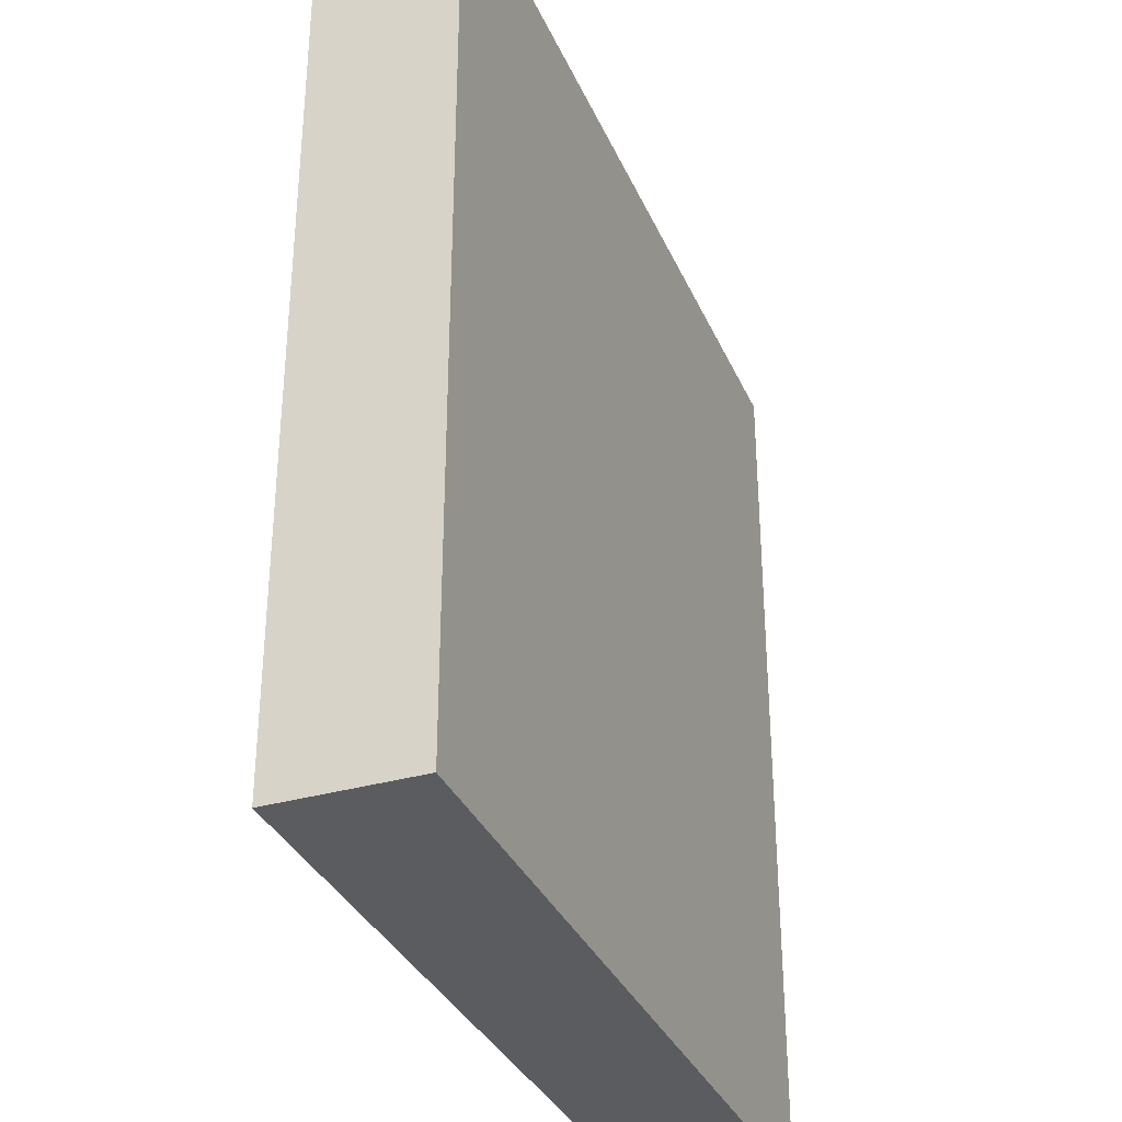
<metadata>
{"format":"obj","ext":"obj","renderer":"f3d","projection":"perspective","resolution":1024,"background":"white","views":[{"elev":-33.8,"azim":111.3,"up":"+Y"}]}
</metadata>
<code>
v -0.6737 -0.7302 -0.1139
v 0.6737 -0.7302 -0.1139
v -0.6737 -0.7302 0.1139
v 0.6737 -0.7302 0.1139
v -0.6737 0.7302 -0.1139
v 0.6737 0.7302 -0.1139
v -0.6737 0.7302 0.1139
v 0.6737 0.7302 0.1139
v 0 0.7302 0
v 0.6737 0.7302 0
v 0 0.7302 -0.1139
v -0.6737 0.7302 0
v 0 0.7302 0.1139
v -0.6737 -0.7302 0
v -0.6737 0 0
v -0.6737 0 -0.1139
v -0.6737 0 0.1139
v 0 -0.7302 -0.1139
v 0 -0.7302 0
v 0.6737 -0.7302 0
v 0 -0.7302 0.1139
v 0.6737 0 -0.1139
v 0.6737 0 0
v 0.6737 0 0.1139
v 0 0 0.1139
v 0 0 -0.1139
v -0.3368 0.7302 -0.05697
v 0 0.7302 -0.05697
v -0.3368 0.7302 -0.1139
v 0.3368 0.7302 0.05697
v 0.6737 0.7302 0.05697
v 0.3368 0.7302 0
v 0.6737 0.7302 -0.05697
v 0.3368 0.7302 -0.1139
v 0.3368 0.7302 -0.05697
v -0.6737 0.7302 -0.05697
v -0.3368 0.7302 0
v -0.6737 0.7302 0.05697
v -0.3368 0.7302 0.1139
v -0.3368 0.7302 0.05697
v 0.3368 0.7302 0.1139
v 0 0.7302 0.05697
v -0.6737 -0.7302 -0.05697
v -0.6737 -0.3651 -0.05697
v -0.6737 -0.3651 -0.1139
v -0.6737 -0.7302 0.05697
v -0.6737 -0.3651 0.05697
v -0.6737 -0.3651 0
v -0.6737 0.3651 -0.05697
v -0.6737 0.3651 -0.1139
v -0.6737 0 -0.05697
v -0.6737 -0.3651 0.1139
v -0.6737 0 0.05697
v -0.6737 0.3651 0.1139
v -0.6737 0.3651 0.05697
v -0.6737 0.3651 0
v -0.3368 -0.7302 -0.1139
v -0.3368 -0.7302 -0.05697
v 0.3368 -0.7302 -0.1139
v 0.3368 -0.7302 -0.05697
v 0 -0.7302 -0.05697
v -0.3368 -0.7302 0.05697
v -0.3368 -0.7302 0
v 0.6737 -0.7302 -0.05697
v 0.3368 -0.7302 0
v 0.6737 -0.7302 0.05697
v 0.3368 -0.7302 0.1139
v 0.3368 -0.7302 0.05697
v -0.3368 -0.7302 0.1139
v 0 -0.7302 0.05697
v 0.6737 -0.3651 -0.1139
v 0.6737 0 -0.05697
v 0.6737 -0.3651 -0.05697
v 0.6737 0.3651 -0.1139
v 0.6737 0.3651 -0.05697
v 0.6737 0.3651 0.05697
v 0.6737 0.3651 0
v 0.6737 -0.3651 0
v 0.6737 0.3651 0.1139
v 0.6737 0 0.05697
v 0.6737 -0.3651 0.1139
v 0.6737 -0.3651 0.05697
v 0 -0.3651 0.1139
v -0.3368 -0.3651 0.1139
v 0.3368 -0.3651 0.1139
v 0.3368 0.3651 0.1139
v 0.3368 0 0.1139
v -0.3368 0 0.1139
v 0 0.3651 0.1139
v -0.3368 0.3651 0.1139
v -0.3368 -0.3651 -0.1139
v -0.3368 0.3651 -0.1139
v -0.3368 0 -0.1139
v 0.3368 -0.3651 -0.1139
v 0 -0.3651 -0.1139
v 0.3368 0 -0.1139
v 0 0.3651 -0.1139
v 0.3368 0.3651 -0.1139
v -0.5053 0.7302 -0.08546
v -0.3368 0.7302 -0.08546
v -0.5053 0.7302 -0.1139
v -0.1684 0.7302 -0.02849
v 0 0.7302 -0.02849
v -0.1684 0.7302 -0.05697
v 0 0.7302 -0.08546
v -0.1684 0.7302 -0.1139
v -0.1684 0.7302 -0.08546
v 0.1684 0.7302 0.02849
v 0.3368 0.7302 0.02849
v 0.1684 0.7302 0
v 0.5053 0.7302 0.08546
v 0.6737 0.7302 0.08546
v 0.5053 0.7302 0.05697
v 0.6737 0.7302 0.02849
v 0.5053 0.7302 0
v 0.5053 0.7302 0.02849
v 0.6737 0.7302 -0.02849
v 0.5053 0.7302 -0.05697
v 0.5053 0.7302 -0.02849
v 0.6737 0.7302 -0.08546
v 0.5053 0.7302 -0.1139
v 0.5053 0.7302 -0.08546
v 0.1684 0.7302 -0.1139
v 0.1684 0.7302 -0.08546
v 0.3368 0.7302 -0.08546
v 0.1684 0.7302 -0.02849
v 0.3368 0.7302 -0.02849
v 0.1684 0.7302 -0.05697
v -0.6737 0.7302 -0.08546
v -0.5053 0.7302 -0.05697
v -0.6737 0.7302 -0.02849
v -0.5053 0.7302 0
v -0.5053 0.7302 -0.02849
v -0.1684 0.7302 0
v -0.3368 0.7302 -0.02849
v -0.6737 0.7302 0.02849
v -0.5053 0.7302 0.05697
v -0.5053 0.7302 0.02849
v -0.6737 0.7302 0.08546
v -0.5053 0.7302 0.1139
v -0.5053 0.7302 0.08546
v -0.1684 0.7302 0.1139
v -0.1684 0.7302 0.08546
v -0.3368 0.7302 0.08546
v 0.1684 0.7302 0.1139
v 0.1684 0.7302 0.08546
v 0 0.7302 0.08546
v 0.5053 0.7302 0.1139
v 0.3368 0.7302 0.08546
v 0 0.7302 0.02849
v 0.1684 0.7302 0.05697
v -0.3368 0.7302 0.02849
v -0.1684 0.7302 0.05697
v -0.1684 0.7302 0.02849
v -0.6737 -0.7302 -0.08546
v -0.6737 -0.5476 -0.08546
v -0.6737 -0.5476 -0.1139
v -0.6737 -0.7302 -0.02849
v -0.6737 -0.5476 -0.02849
v -0.6737 -0.5476 -0.05697
v -0.6737 -0.1825 -0.08546
v -0.6737 -0.1825 -0.1139
v -0.6737 -0.3651 -0.08546
v -0.6737 -0.7302 0.02849
v -0.6737 -0.5476 0.02849
v -0.6737 -0.5476 0
v -0.6737 -0.7302 0.08546
v -0.6737 -0.5476 0.08546
v -0.6737 -0.5476 0.05697
v -0.6737 -0.1825 0.02849
v -0.6737 -0.1825 0
v -0.6737 -0.3651 0.02849
v -0.6737 0.1825 -0.02849
v -0.6737 0.1825 -0.05697
v -0.6737 0 -0.02849
v -0.6737 0.5476 -0.08546
v -0.6737 0.5476 -0.1139
v -0.6737 0.3651 -0.08546
v -0.6737 0.1825 -0.1139
v -0.6737 0 -0.08546
v -0.6737 0.1825 -0.08546
v -0.6737 -0.3651 -0.02849
v -0.6737 -0.1825 -0.02849
v -0.6737 -0.1825 -0.05697
v -0.6737 -0.5476 0.1139
v -0.6737 -0.3651 0.08546
v -0.6737 -0.1825 0.1139
v -0.6737 0 0.08546
v -0.6737 -0.1825 0.08546
v -0.6737 0 0.02849
v -0.6737 -0.1825 0.05697
v -0.6737 0.1825 0.1139
v -0.6737 0.3651 0.08546
v -0.6737 0.1825 0.08546
v -0.6737 0.5476 0.1139
v -0.6737 0.5476 0.08546
v -0.6737 0.5476 0.02849
v -0.6737 0.5476 0.05697
v -0.6737 0.5476 -0.02849
v -0.6737 0.5476 0
v -0.6737 0.5476 -0.05697
v -0.6737 0.1825 0
v -0.6737 0.3651 -0.02849
v -0.6737 0.1825 0.05697
v -0.6737 0.3651 0.02849
v -0.6737 0.1825 0.02849
v -0.5053 -0.7302 -0.1139
v -0.5053 -0.7302 -0.08546
v -0.1684 -0.7302 -0.1139
v -0.1684 -0.7302 -0.08546
v -0.3368 -0.7302 -0.08546
v -0.5053 -0.7302 -0.02849
v -0.5053 -0.7302 -0.05697
v 0.1684 -0.7302 -0.1139
v 0.1684 -0.7302 -0.08546
v 0 -0.7302 -0.08546
v 0.5053 -0.7302 -0.1139
v 0.5053 -0.7302 -0.08546
v 0.3368 -0.7302 -0.08546
v 0.1684 -0.7302 -0.02849
v 0 -0.7302 -0.02849
v 0.1684 -0.7302 -0.05697
v -0.1684 -0.7302 0.02849
v -0.3368 -0.7302 0.02849
v -0.1684 -0.7302 0
v -0.5053 -0.7302 0.08546
v -0.5053 -0.7302 0.05697
v -0.5053 -0.7302 0
v -0.5053 -0.7302 0.02849
v -0.1684 -0.7302 -0.05697
v -0.1684 -0.7302 -0.02849
v -0.3368 -0.7302 -0.02849
v 0.6737 -0.7302 -0.08546
v 0.5053 -0.7302 -0.05697
v 0.6737 -0.7302 -0.02849
v 0.5053 -0.7302 0
v 0.5053 -0.7302 -0.02849
v 0.1684 -0.7302 0
v 0.3368 -0.7302 -0.02849
v 0.6737 -0.7302 0.02849
v 0.5053 -0.7302 0.05697
v 0.5053 -0.7302 0.02849
v 0.6737 -0.7302 0.08546
v 0.5053 -0.7302 0.1139
v 0.5053 -0.7302 0.08546
v 0.1684 -0.7302 0.1139
v 0.1684 -0.7302 0.08546
v 0.3368 -0.7302 0.08546
v -0.1684 -0.7302 0.1139
v -0.1684 -0.7302 0.08546
v 0 -0.7302 0.08546
v -0.5053 -0.7302 0.1139
v -0.3368 -0.7302 0.08546
v 0 -0.7302 0.02849
v -0.1684 -0.7302 0.05697
v 0.3368 -0.7302 0.02849
v 0.1684 -0.7302 0.05697
v 0.1684 -0.7302 0.02849
v 0.6737 -0.5476 -0.1139
v 0.6737 -0.3651 -0.08546
v 0.6737 -0.5476 -0.08546
v 0.6737 -0.1825 -0.1139
v 0.6737 0 -0.08546
v 0.6737 -0.1825 -0.08546
v 0.6737 0 -0.02849
v 0.6737 -0.1825 -0.02849
v 0.6737 -0.1825 -0.05697
v 0.6737 0.1825 -0.1139
v 0.6737 0.3651 -0.08546
v 0.6737 0.1825 -0.08546
v 0.6737 0.5476 -0.1139
v 0.6737 0.5476 -0.08546
v 0.6737 0.5476 -0.02849
v 0.6737 0.5476 -0.05697
v 0.6737 0.5476 0.02849
v 0.6737 0.5476 0
v 0.6737 0.5476 0.08546
v 0.6737 0.5476 0.05697
v 0.6737 0.1825 0.02849
v 0.6737 0.1825 0
v 0.6737 0.3651 0.02849
v 0.6737 0.1825 -0.05697
v 0.6737 0.3651 -0.02849
v 0.6737 0.1825 -0.02849
v 0.6737 -0.5476 -0.05697
v 0.6737 -0.1825 0
v 0.6737 -0.3651 -0.02849
v 0.6737 -0.5476 0
v 0.6737 -0.5476 -0.02849
v 0.6737 0.1825 0.05697
v 0.6737 0 0.02849
v 0.6737 0.5476 0.1139
v 0.6737 0.3651 0.08546
v 0.6737 0.1825 0.1139
v 0.6737 0 0.08546
v 0.6737 0.1825 0.08546
v 0.6737 -0.1825 0.1139
v 0.6737 -0.3651 0.08546
v 0.6737 -0.1825 0.08546
v 0.6737 -0.5476 0.1139
v 0.6737 -0.5476 0.08546
v 0.6737 -0.5476 0.02849
v 0.6737 -0.5476 0.05697
v 0.6737 -0.1825 0.02849
v 0.6737 -0.1825 0.05697
v 0.6737 -0.3651 0.02849
v -0.3368 -0.5476 0.1139
v -0.5053 -0.5476 0.1139
v 0 -0.5476 0.1139
v -0.1684 -0.5476 0.1139
v 0 -0.1825 0.1139
v -0.1684 -0.1825 0.1139
v -0.1684 -0.3651 0.1139
v 0.3368 -0.5476 0.1139
v 0.1684 -0.5476 0.1139
v 0.5053 -0.5476 0.1139
v 0.5053 -0.1825 0.1139
v 0.5053 -0.3651 0.1139
v 0.5053 0.1825 0.1139
v 0.5053 0 0.1139
v 0.5053 0.5476 0.1139
v 0.5053 0.3651 0.1139
v 0.1684 0.1825 0.1139
v 0.1684 0 0.1139
v 0.3368 0.1825 0.1139
v 0.1684 -0.3651 0.1139
v 0.3368 -0.1825 0.1139
v 0.1684 -0.1825 0.1139
v -0.5053 -0.3651 0.1139
v -0.1684 0 0.1139
v -0.3368 -0.1825 0.1139
v -0.5053 0 0.1139
v -0.5053 -0.1825 0.1139
v 0.1684 0.3651 0.1139
v 0 0.1825 0.1139
v 0.3368 0.5476 0.1139
v 0 0.5476 0.1139
v 0.1684 0.5476 0.1139
v -0.3368 0.5476 0.1139
v -0.1684 0.5476 0.1139
v -0.5053 0.5476 0.1139
v -0.5053 0.1825 0.1139
v -0.5053 0.3651 0.1139
v -0.1684 0.1825 0.1139
v -0.1684 0.3651 0.1139
v -0.3368 0.1825 0.1139
v -0.5053 -0.5476 -0.1139
v -0.5053 -0.1825 -0.1139
v -0.5053 -0.3651 -0.1139
v -0.1684 -0.5476 -0.1139
v -0.3368 -0.5476 -0.1139
v -0.5053 0.1825 -0.1139
v -0.5053 0 -0.1139
v -0.5053 0.5476 -0.1139
v -0.5053 0.3651 -0.1139
v -0.1684 0.1825 -0.1139
v -0.1684 0 -0.1139
v -0.3368 0.1825 -0.1139
v 0.1684 -0.1825 -0.1139
v 0.1684 -0.3651 -0.1139
v 0 -0.1825 -0.1139
v 0.5053 -0.5476 -0.1139
v 0.3368 -0.5476 -0.1139
v 0 -0.5476 -0.1139
v 0.1684 -0.5476 -0.1139
v -0.3368 -0.1825 -0.1139
v -0.1684 -0.1825 -0.1139
v -0.1684 -0.3651 -0.1139
v 0.5053 -0.3651 -0.1139
v 0.1684 0 -0.1139
v 0.3368 -0.1825 -0.1139
v 0.5053 0 -0.1139
v 0.5053 -0.1825 -0.1139
v -0.1684 0.3651 -0.1139
v 0 0.1825 -0.1139
v -0.3368 0.5476 -0.1139
v 0 0.5476 -0.1139
v -0.1684 0.5476 -0.1139
v 0.3368 0.5476 -0.1139
v 0.1684 0.5476 -0.1139
v 0.5053 0.5476 -0.1139
v 0.5053 0.1825 -0.1139
v 0.5053 0.3651 -0.1139
v 0.1684 0.1825 -0.1139
v 0.1684 0.3651 -0.1139
v 0.3368 0.1825 -0.1139
f 5 99 101
f 99 27 100
f 100 29 101
f 99 100 101
f 27 102 104
f 102 9 103
f 103 28 104
f 102 103 104
f 28 105 107
f 105 11 106
f 106 29 107
f 105 106 107
f 27 104 100
f 104 28 107
f 107 29 100
f 104 107 100
f 9 108 110
f 108 30 109
f 109 32 110
f 108 109 110
f 30 111 113
f 111 8 112
f 112 31 113
f 111 112 113
f 31 114 116
f 114 10 115
f 115 32 116
f 114 115 116
f 30 113 109
f 113 31 116
f 116 32 109
f 113 116 109
f 10 117 119
f 117 33 118
f 118 35 119
f 117 118 119
f 33 120 122
f 120 6 121
f 121 34 122
f 120 121 122
f 34 123 125
f 123 11 124
f 124 35 125
f 123 124 125
f 33 122 118
f 122 34 125
f 125 35 118
f 122 125 118
f 9 110 103
f 110 32 126
f 126 28 103
f 110 126 103
f 32 115 127
f 115 10 119
f 119 35 127
f 115 119 127
f 35 124 128
f 124 11 105
f 105 28 128
f 124 105 128
f 32 127 126
f 127 35 128
f 128 28 126
f 127 128 126
f 5 129 99
f 129 36 130
f 130 27 99
f 129 130 99
f 36 131 133
f 131 12 132
f 132 37 133
f 131 132 133
f 37 134 135
f 134 9 102
f 102 27 135
f 134 102 135
f 36 133 130
f 133 37 135
f 135 27 130
f 133 135 130
f 12 136 138
f 136 38 137
f 137 40 138
f 136 137 138
f 38 139 141
f 139 7 140
f 140 39 141
f 139 140 141
f 39 142 144
f 142 13 143
f 143 40 144
f 142 143 144
f 38 141 137
f 141 39 144
f 144 40 137
f 141 144 137
f 13 145 147
f 145 41 146
f 146 42 147
f 145 146 147
f 41 148 149
f 148 8 111
f 111 30 149
f 148 111 149
f 30 108 151
f 108 9 150
f 150 42 151
f 108 150 151
f 41 149 146
f 149 30 151
f 151 42 146
f 149 151 146
f 12 138 132
f 138 40 152
f 152 37 132
f 138 152 132
f 40 143 153
f 143 13 147
f 147 42 153
f 143 147 153
f 42 150 154
f 150 9 134
f 134 37 154
f 150 134 154
f 40 153 152
f 153 42 154
f 154 37 152
f 153 154 152
f 1 155 157
f 155 43 156
f 156 45 157
f 155 156 157
f 43 158 160
f 158 14 159
f 159 44 160
f 158 159 160
f 44 161 163
f 161 16 162
f 162 45 163
f 161 162 163
f 43 160 156
f 160 44 163
f 163 45 156
f 160 163 156
f 14 164 166
f 164 46 165
f 165 48 166
f 164 165 166
f 46 167 169
f 167 3 168
f 168 47 169
f 167 168 169
f 47 170 172
f 170 15 171
f 171 48 172
f 170 171 172
f 46 169 165
f 169 47 172
f 172 48 165
f 169 172 165
f 15 173 175
f 173 49 174
f 174 51 175
f 173 174 175
f 49 176 178
f 176 5 177
f 177 50 178
f 176 177 178
f 50 179 181
f 179 16 180
f 180 51 181
f 179 180 181
f 49 178 174
f 178 50 181
f 181 51 174
f 178 181 174
f 14 166 159
f 166 48 182
f 182 44 159
f 166 182 159
f 48 171 183
f 171 15 175
f 175 51 183
f 171 175 183
f 51 180 184
f 180 16 161
f 161 44 184
f 180 161 184
f 48 183 182
f 183 51 184
f 184 44 182
f 183 184 182
f 3 185 168
f 185 52 186
f 186 47 168
f 185 186 168
f 52 187 189
f 187 17 188
f 188 53 189
f 187 188 189
f 53 190 191
f 190 15 170
f 170 47 191
f 190 170 191
f 52 189 186
f 189 53 191
f 191 47 186
f 189 191 186
f 17 192 194
f 192 54 193
f 193 55 194
f 192 193 194
f 54 195 196
f 195 7 139
f 139 38 196
f 195 139 196
f 38 136 198
f 136 12 197
f 197 55 198
f 136 197 198
f 54 196 193
f 196 38 198
f 198 55 193
f 196 198 193
f 12 131 200
f 131 36 199
f 199 56 200
f 131 199 200
f 36 129 201
f 129 5 176
f 176 49 201
f 129 176 201
f 49 173 203
f 173 15 202
f 202 56 203
f 173 202 203
f 36 201 199
f 201 49 203
f 203 56 199
f 201 203 199
f 17 194 188
f 194 55 204
f 204 53 188
f 194 204 188
f 55 197 205
f 197 12 200
f 200 56 205
f 197 200 205
f 56 202 206
f 202 15 190
f 190 53 206
f 202 190 206
f 55 205 204
f 205 56 206
f 206 53 204
f 205 206 204
f 1 207 155
f 207 57 208
f 208 43 155
f 207 208 155
f 57 209 211
f 209 18 210
f 210 58 211
f 209 210 211
f 58 212 213
f 212 14 158
f 158 43 213
f 212 158 213
f 57 211 208
f 211 58 213
f 213 43 208
f 211 213 208
f 18 214 216
f 214 59 215
f 215 61 216
f 214 215 216
f 59 217 219
f 217 2 218
f 218 60 219
f 217 218 219
f 60 220 222
f 220 19 221
f 221 61 222
f 220 221 222
f 59 219 215
f 219 60 222
f 222 61 215
f 219 222 215
f 19 223 225
f 223 62 224
f 224 63 225
f 223 224 225
f 62 226 227
f 226 3 167
f 167 46 227
f 226 167 227
f 46 164 229
f 164 14 228
f 228 63 229
f 164 228 229
f 62 227 224
f 227 46 229
f 229 63 224
f 227 229 224
f 18 216 210
f 216 61 230
f 230 58 210
f 216 230 210
f 61 221 231
f 221 19 225
f 225 63 231
f 221 225 231
f 63 228 232
f 228 14 212
f 212 58 232
f 228 212 232
f 61 231 230
f 231 63 232
f 232 58 230
f 231 232 230
f 2 233 218
f 233 64 234
f 234 60 218
f 233 234 218
f 64 235 237
f 235 20 236
f 236 65 237
f 235 236 237
f 65 238 239
f 238 19 220
f 220 60 239
f 238 220 239
f 64 237 234
f 237 65 239
f 239 60 234
f 237 239 234
f 20 240 242
f 240 66 241
f 241 68 242
f 240 241 242
f 66 243 245
f 243 4 244
f 244 67 245
f 243 244 245
f 67 246 248
f 246 21 247
f 247 68 248
f 246 247 248
f 66 245 241
f 245 67 248
f 248 68 241
f 245 248 241
f 21 249 251
f 249 69 250
f 250 70 251
f 249 250 251
f 69 252 253
f 252 3 226
f 226 62 253
f 252 226 253
f 62 223 255
f 223 19 254
f 254 70 255
f 223 254 255
f 69 253 250
f 253 62 255
f 255 70 250
f 253 255 250
f 20 242 236
f 242 68 256
f 256 65 236
f 242 256 236
f 68 247 257
f 247 21 251
f 251 70 257
f 247 251 257
f 70 254 258
f 254 19 238
f 238 65 258
f 254 238 258
f 68 257 256
f 257 70 258
f 258 65 256
f 257 258 256
f 2 259 261
f 259 71 260
f 260 73 261
f 259 260 261
f 71 262 264
f 262 22 263
f 263 72 264
f 262 263 264
f 72 265 267
f 265 23 266
f 266 73 267
f 265 266 267
f 71 264 260
f 264 72 267
f 267 73 260
f 264 267 260
f 22 268 270
f 268 74 269
f 269 75 270
f 268 269 270
f 74 271 272
f 271 6 120
f 120 33 272
f 271 120 272
f 33 117 274
f 117 10 273
f 273 75 274
f 117 273 274
f 74 272 269
f 272 33 274
f 274 75 269
f 272 274 269
f 10 114 276
f 114 31 275
f 275 77 276
f 114 275 276
f 31 112 278
f 112 8 277
f 277 76 278
f 112 277 278
f 76 279 281
f 279 23 280
f 280 77 281
f 279 280 281
f 31 278 275
f 278 76 281
f 281 77 275
f 278 281 275
f 22 270 263
f 270 75 282
f 282 72 263
f 270 282 263
f 75 273 283
f 273 10 276
f 276 77 283
f 273 276 283
f 77 280 284
f 280 23 265
f 265 72 284
f 280 265 284
f 75 283 282
f 283 77 284
f 284 72 282
f 283 284 282
f 2 261 233
f 261 73 285
f 285 64 233
f 261 285 233
f 73 266 287
f 266 23 286
f 286 78 287
f 266 286 287
f 78 288 289
f 288 20 235
f 235 64 289
f 288 235 289
f 73 287 285
f 287 78 289
f 289 64 285
f 287 289 285
f 23 279 291
f 279 76 290
f 290 80 291
f 279 290 291
f 76 277 293
f 277 8 292
f 292 79 293
f 277 292 293
f 79 294 296
f 294 24 295
f 295 80 296
f 294 295 296
f 76 293 290
f 293 79 296
f 296 80 290
f 293 296 290
f 24 297 299
f 297 81 298
f 298 82 299
f 297 298 299
f 81 300 301
f 300 4 243
f 243 66 301
f 300 243 301
f 66 240 303
f 240 20 302
f 302 82 303
f 240 302 303
f 81 301 298
f 301 66 303
f 303 82 298
f 301 303 298
f 23 291 286
f 291 80 304
f 304 78 286
f 291 304 286
f 80 295 305
f 295 24 299
f 299 82 305
f 295 299 305
f 82 302 306
f 302 20 288
f 288 78 306
f 302 288 306
f 80 305 304
f 305 82 306
f 306 78 304
f 305 306 304
f 3 252 308
f 252 69 307
f 307 84 308
f 252 307 308
f 69 249 310
f 249 21 309
f 309 83 310
f 249 309 310
f 83 311 313
f 311 25 312
f 312 84 313
f 311 312 313
f 69 310 307
f 310 83 313
f 313 84 307
f 310 313 307
f 21 246 315
f 246 67 314
f 314 85 315
f 246 314 315
f 67 244 316
f 244 4 300
f 300 81 316
f 244 300 316
f 81 297 318
f 297 24 317
f 317 85 318
f 297 317 318
f 67 316 314
f 316 81 318
f 318 85 314
f 316 318 314
f 24 294 320
f 294 79 319
f 319 87 320
f 294 319 320
f 79 292 322
f 292 8 321
f 321 86 322
f 292 321 322
f 86 323 325
f 323 25 324
f 324 87 325
f 323 324 325
f 79 322 319
f 322 86 325
f 325 87 319
f 322 325 319
f 21 315 309
f 315 85 326
f 326 83 309
f 315 326 309
f 85 317 327
f 317 24 320
f 320 87 327
f 317 320 327
f 87 324 328
f 324 25 311
f 311 83 328
f 324 311 328
f 85 327 326
f 327 87 328
f 328 83 326
f 327 328 326
f 3 308 185
f 308 84 329
f 329 52 185
f 308 329 185
f 84 312 331
f 312 25 330
f 330 88 331
f 312 330 331
f 88 332 333
f 332 17 187
f 187 52 333
f 332 187 333
f 84 331 329
f 331 88 333
f 333 52 329
f 331 333 329
f 25 323 335
f 323 86 334
f 334 89 335
f 323 334 335
f 86 321 336
f 321 8 148
f 148 41 336
f 321 148 336
f 41 145 338
f 145 13 337
f 337 89 338
f 145 337 338
f 86 336 334
f 336 41 338
f 338 89 334
f 336 338 334
f 13 142 340
f 142 39 339
f 339 90 340
f 142 339 340
f 39 140 341
f 140 7 195
f 195 54 341
f 140 195 341
f 54 192 343
f 192 17 342
f 342 90 343
f 192 342 343
f 39 341 339
f 341 54 343
f 343 90 339
f 341 343 339
f 25 335 330
f 335 89 344
f 344 88 330
f 335 344 330
f 89 337 345
f 337 13 340
f 340 90 345
f 337 340 345
f 90 342 346
f 342 17 332
f 332 88 346
f 342 332 346
f 89 345 344
f 345 90 346
f 346 88 344
f 345 346 344
f 1 157 207
f 157 45 347
f 347 57 207
f 157 347 207
f 45 162 349
f 162 16 348
f 348 91 349
f 162 348 349
f 91 350 351
f 350 18 209
f 209 57 351
f 350 209 351
f 45 349 347
f 349 91 351
f 351 57 347
f 349 351 347
f 16 179 353
f 179 50 352
f 352 93 353
f 179 352 353
f 50 177 355
f 177 5 354
f 354 92 355
f 177 354 355
f 92 356 358
f 356 26 357
f 357 93 358
f 356 357 358
f 50 355 352
f 355 92 358
f 358 93 352
f 355 358 352
f 26 359 361
f 359 94 360
f 360 95 361
f 359 360 361
f 94 362 363
f 362 2 217
f 217 59 363
f 362 217 363
f 59 214 365
f 214 18 364
f 364 95 365
f 214 364 365
f 94 363 360
f 363 59 365
f 365 95 360
f 363 365 360
f 16 353 348
f 353 93 366
f 366 91 348
f 353 366 348
f 93 357 367
f 357 26 361
f 361 95 367
f 357 361 367
f 95 364 368
f 364 18 350
f 350 91 368
f 364 350 368
f 93 367 366
f 367 95 368
f 368 91 366
f 367 368 366
f 2 362 259
f 362 94 369
f 369 71 259
f 362 369 259
f 94 359 371
f 359 26 370
f 370 96 371
f 359 370 371
f 96 372 373
f 372 22 262
f 262 71 373
f 372 262 373
f 94 371 369
f 371 96 373
f 373 71 369
f 371 373 369
f 26 356 375
f 356 92 374
f 374 97 375
f 356 374 375
f 92 354 376
f 354 5 101
f 101 29 376
f 354 101 376
f 29 106 378
f 106 11 377
f 377 97 378
f 106 377 378
f 92 376 374
f 376 29 378
f 378 97 374
f 376 378 374
f 11 123 380
f 123 34 379
f 379 98 380
f 123 379 380
f 34 121 381
f 121 6 271
f 271 74 381
f 121 271 381
f 74 268 383
f 268 22 382
f 382 98 383
f 268 382 383
f 34 381 379
f 381 74 383
f 383 98 379
f 381 383 379
f 26 375 370
f 375 97 384
f 384 96 370
f 375 384 370
f 97 377 385
f 377 11 380
f 380 98 385
f 377 380 385
f 98 382 386
f 382 22 372
f 372 96 386
f 382 372 386
f 97 385 384
f 385 98 386
f 386 96 384
f 385 386 384

</code>
